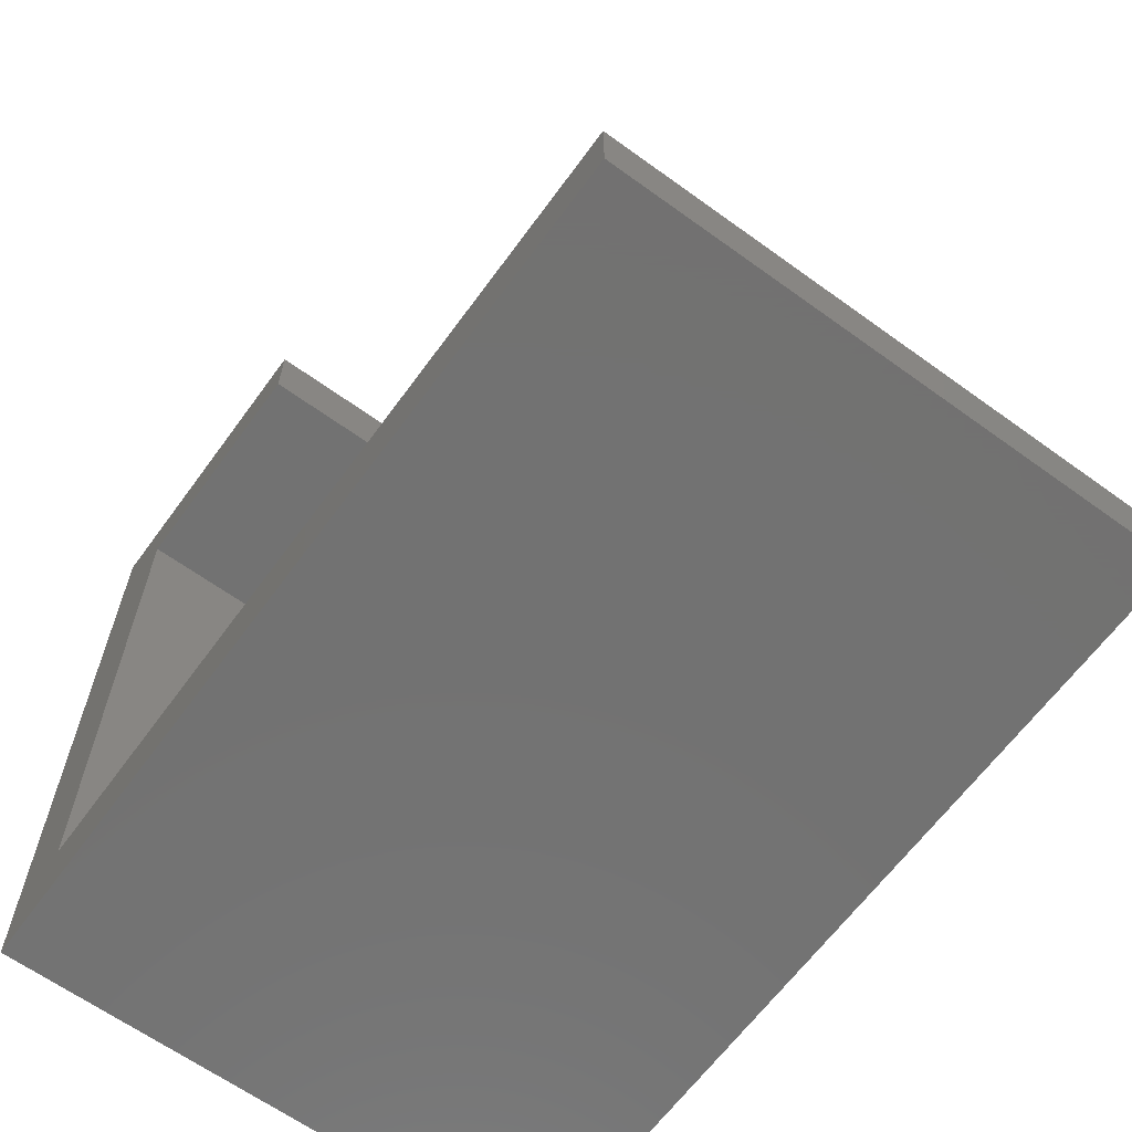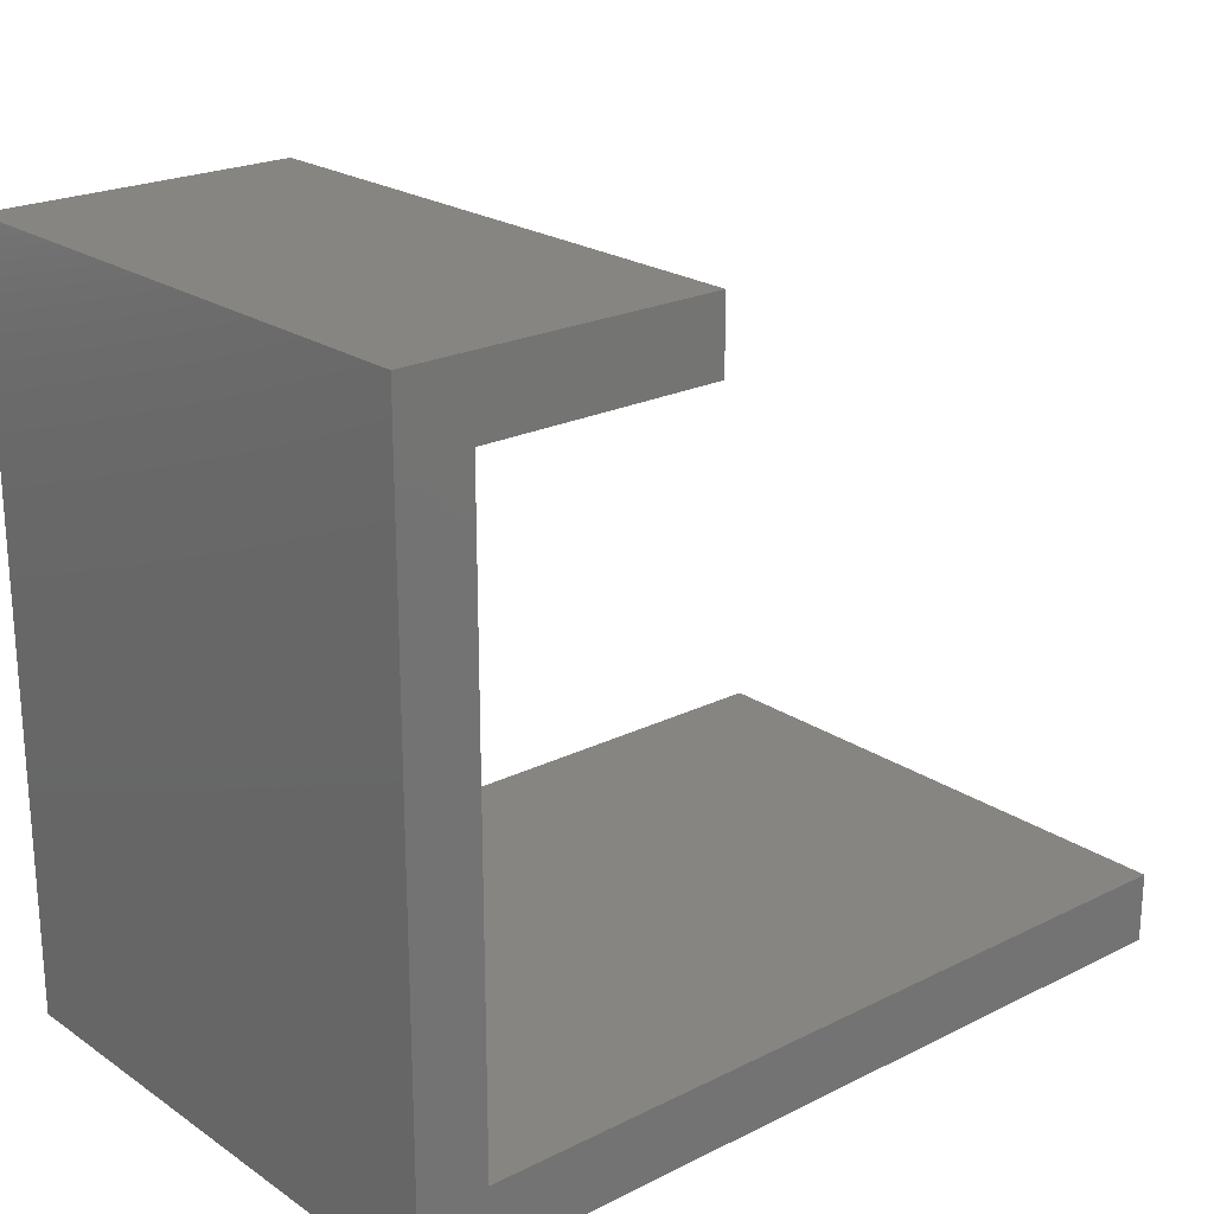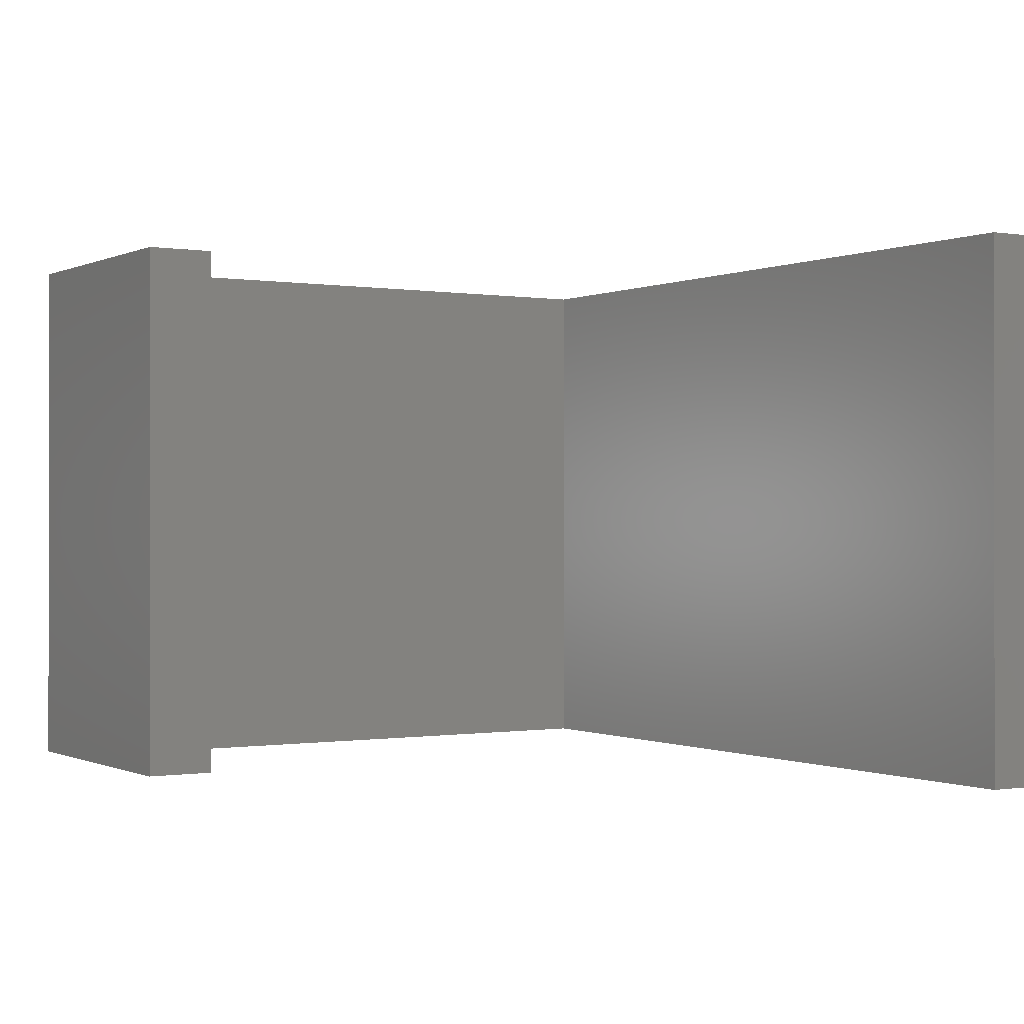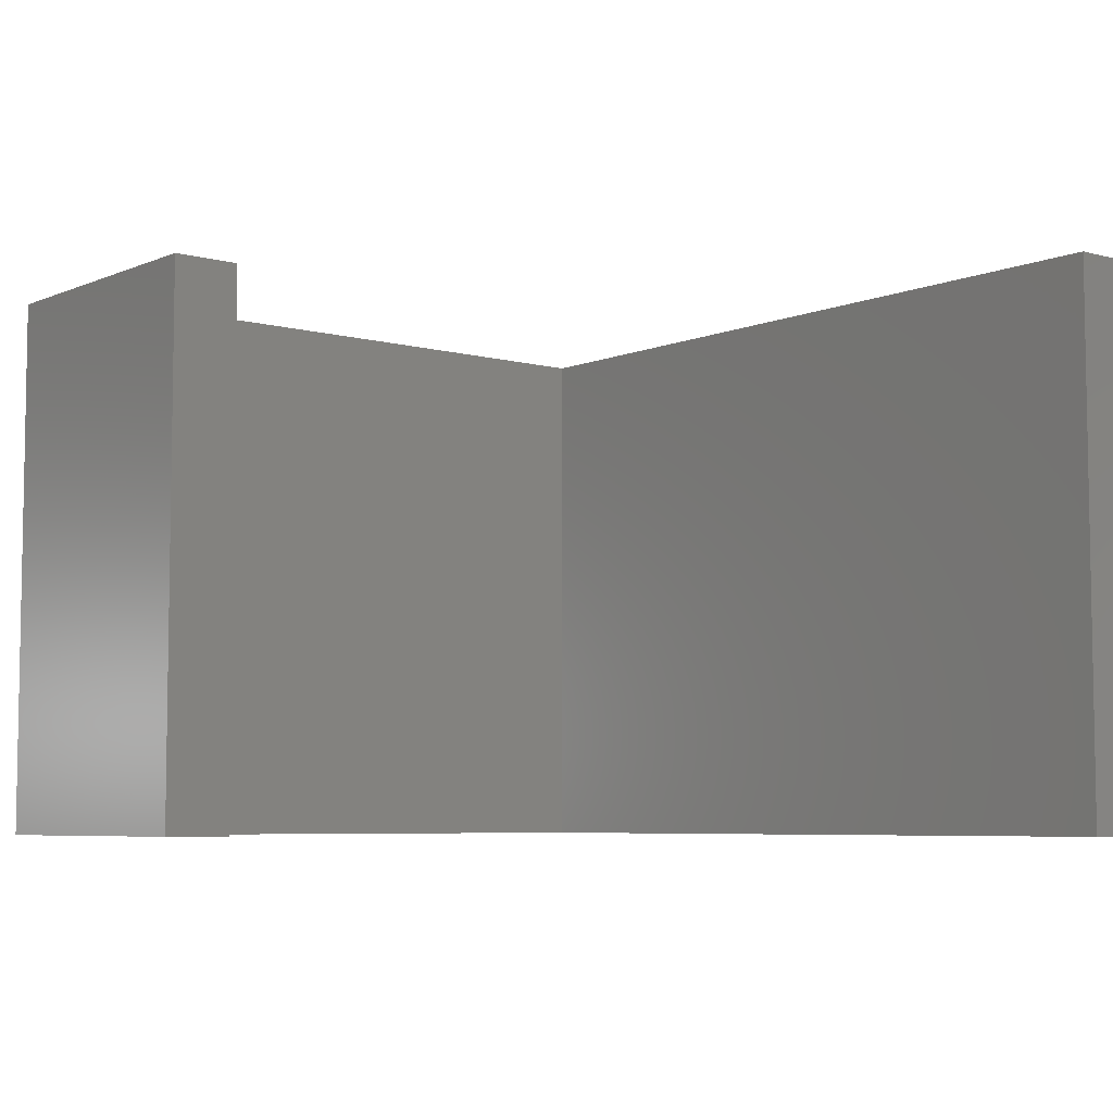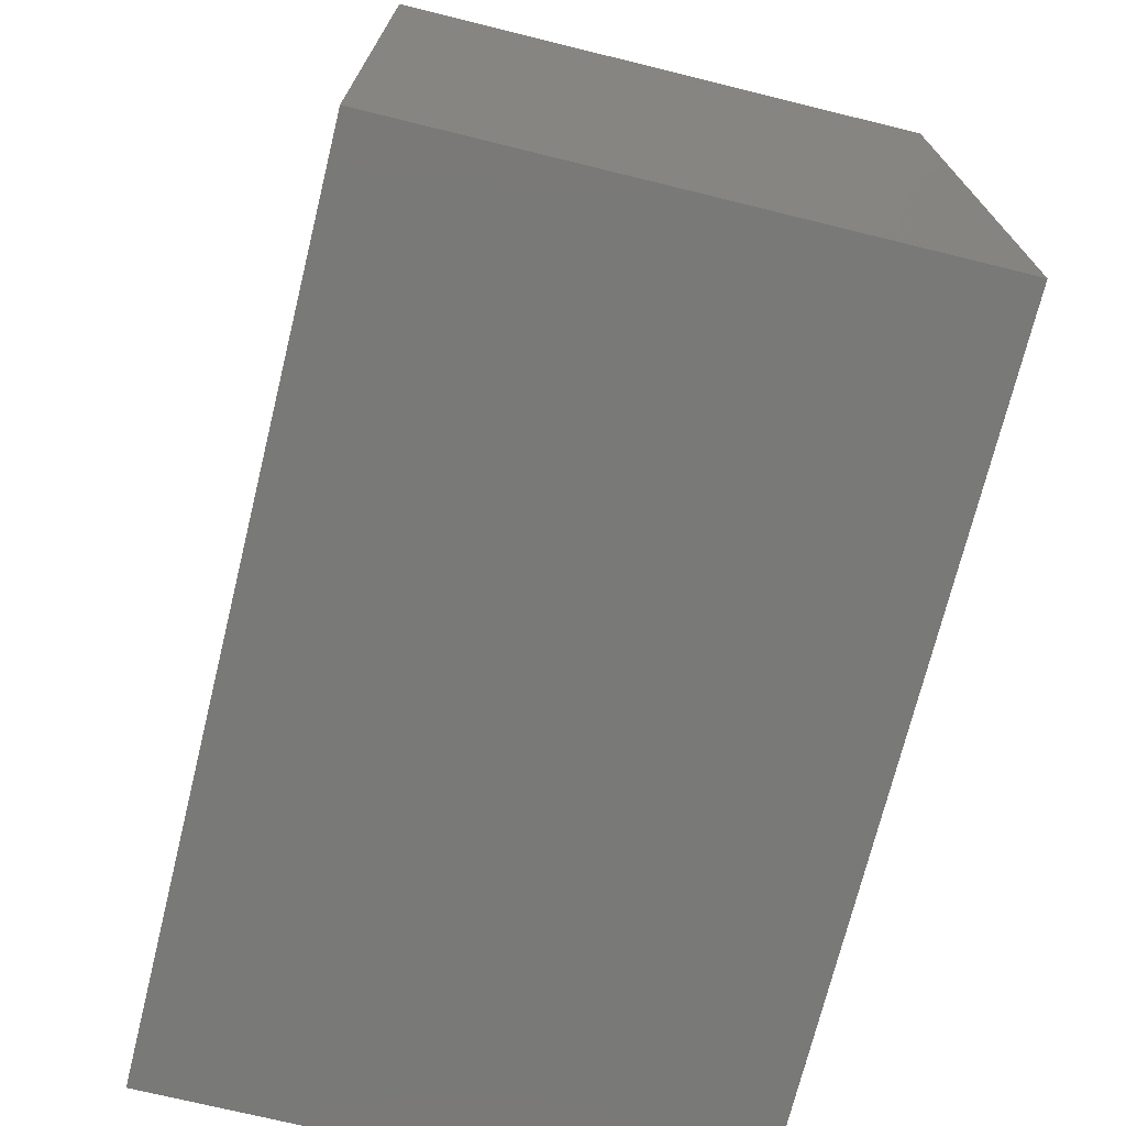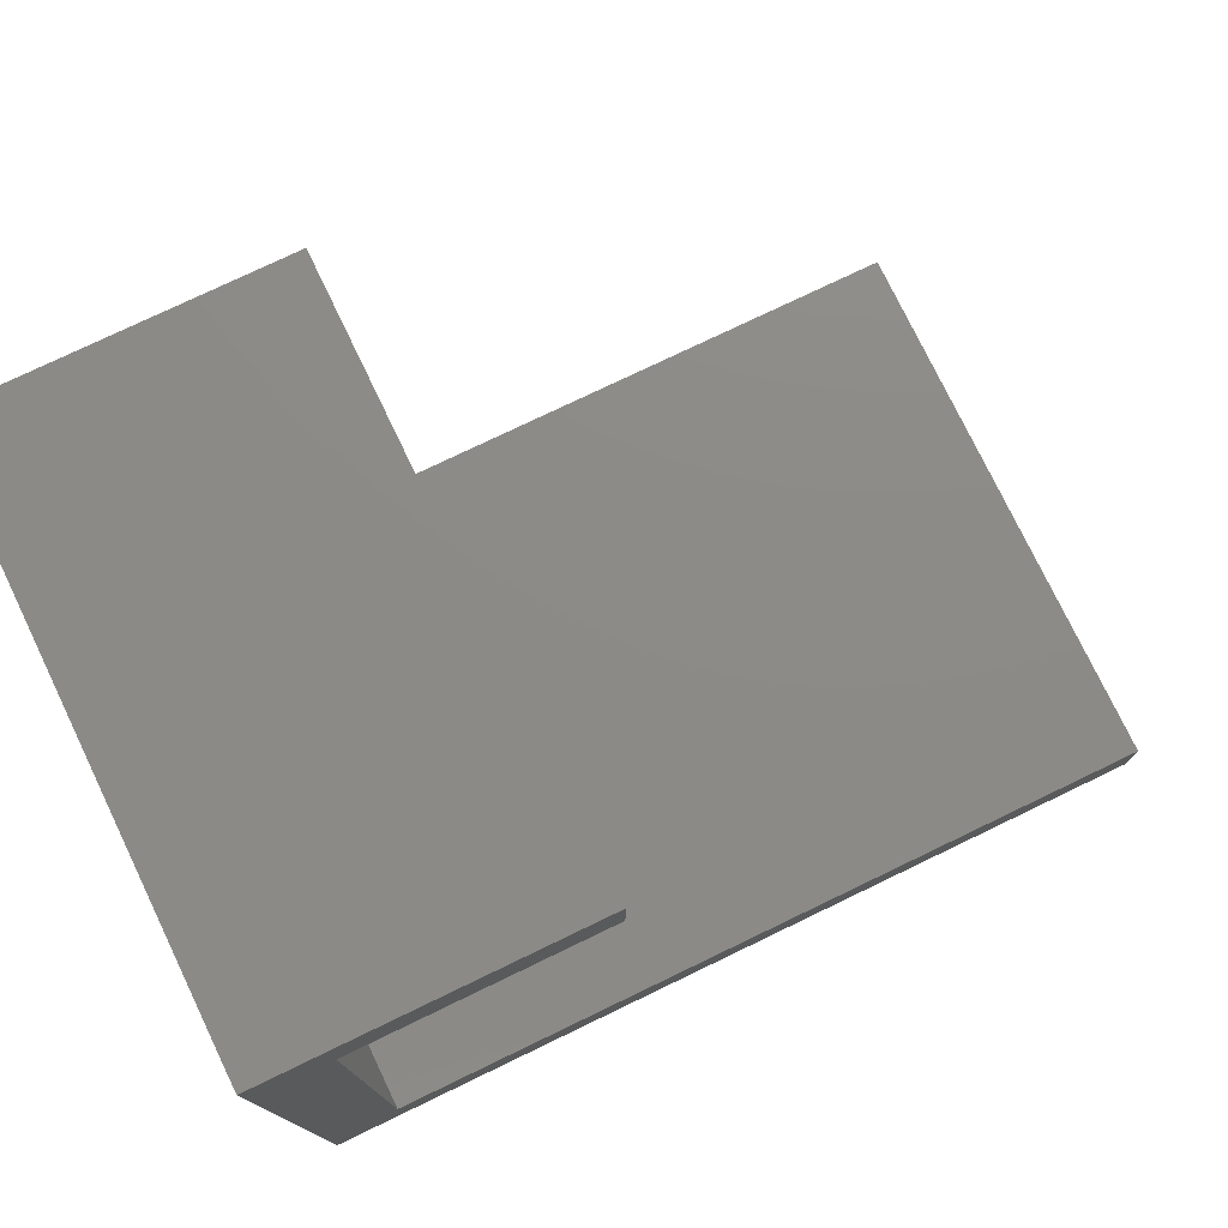
<metadata>
{"format":"stl","ext":"stl","renderer":"f3d","projection":"perspective","resolution":1024,"background":"white","views":[{"elev":-64.0,"azim":53.9,"up":"+Z"},{"elev":22.2,"azim":-40.7,"up":"+Z"},{"elev":-0.3,"azim":58.3,"up":"+Y"},{"elev":-6.1,"azim":50.9,"up":"+Y"},{"elev":-72.0,"azim":-103.8,"up":"+Z"},{"elev":76.6,"azim":-25.7,"up":"+Z"}]}
</metadata>
<code>
# stl→obj: 16 verts, 28 faces
v 0.003947 6.95e-17 0.498
v 0.003947 7.47e-17 0.5918
v 0.003947 -0.75 0.498
v 0.003947 -0.75 0.5918
v -0.4062 -3.469e-18 -0.4062
v 0.75 6.592e-17 -0.3125
v 0.75 6.072e-17 -0.4062
v -0.3125 6.939e-18 -0.3125
v -0.4062 5.193e-17 0.5918
v -0.3125 5.193e-17 0.498
v 0.75 -0.75 -0.4062
v 0.75 -0.75 -0.3125
v -0.4062 -0.75 -0.4062
v -0.3125 -0.75 -0.3125
v -0.4062 -0.75 0.5918
v -0.3125 -0.75 0.498
f 1 2 3
f 3 2 4
f 5 6 7
f 6 5 8
f 8 5 9
f 8 9 10
f 10 9 2
f 10 2 1
f 11 12 13
f 13 12 14
f 13 14 15
f 15 14 16
f 15 16 4
f 4 16 3
f 7 6 11
f 11 6 12
f 14 12 8
f 8 12 6
f 16 14 10
f 10 14 8
f 1 3 10
f 10 3 16
f 13 5 11
f 11 5 7
f 15 9 13
f 13 9 5
f 2 9 4
f 4 9 15

</code>
